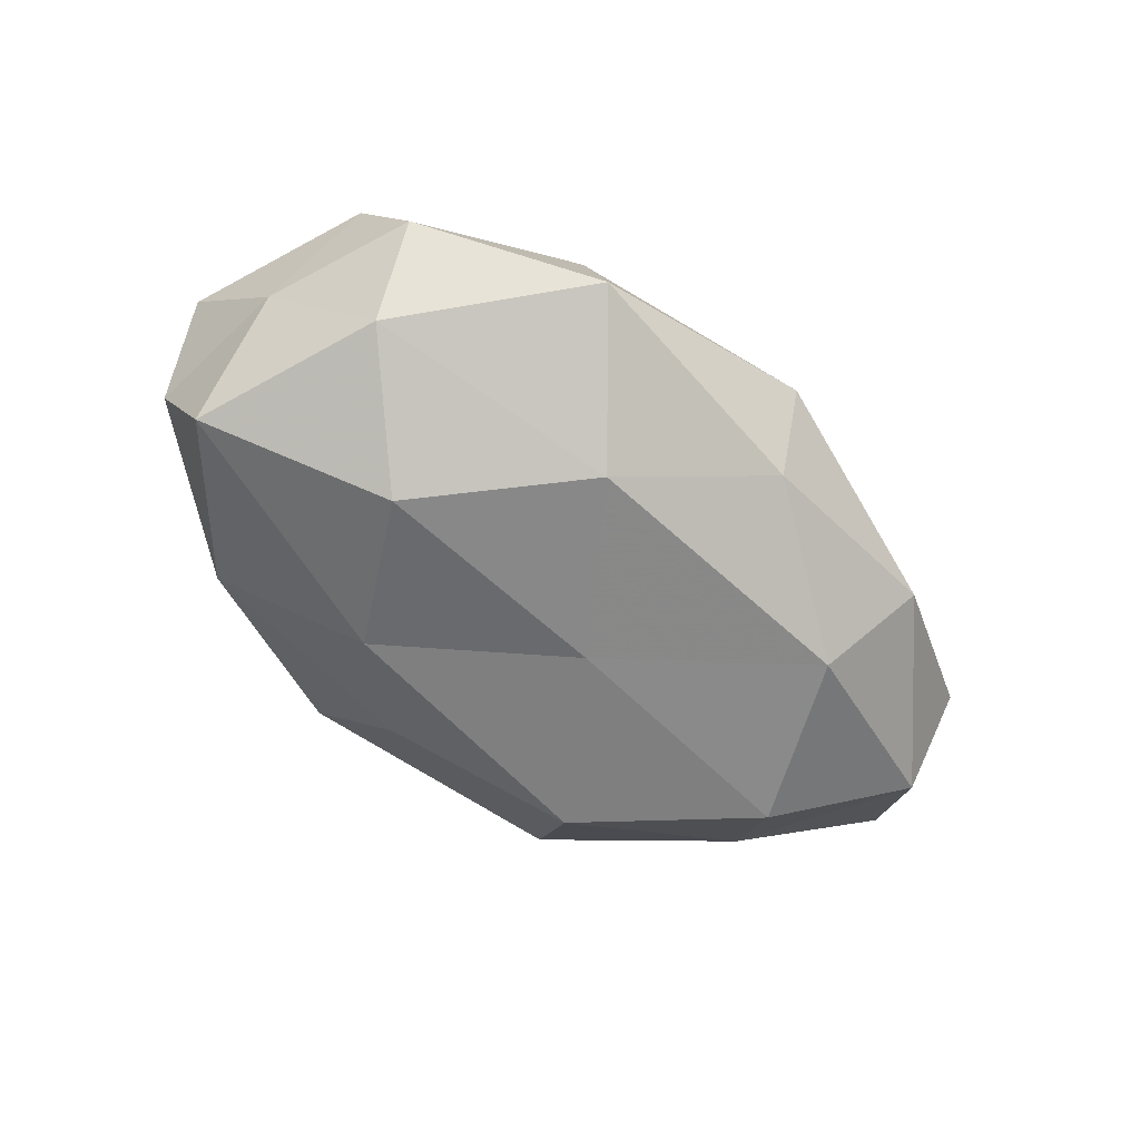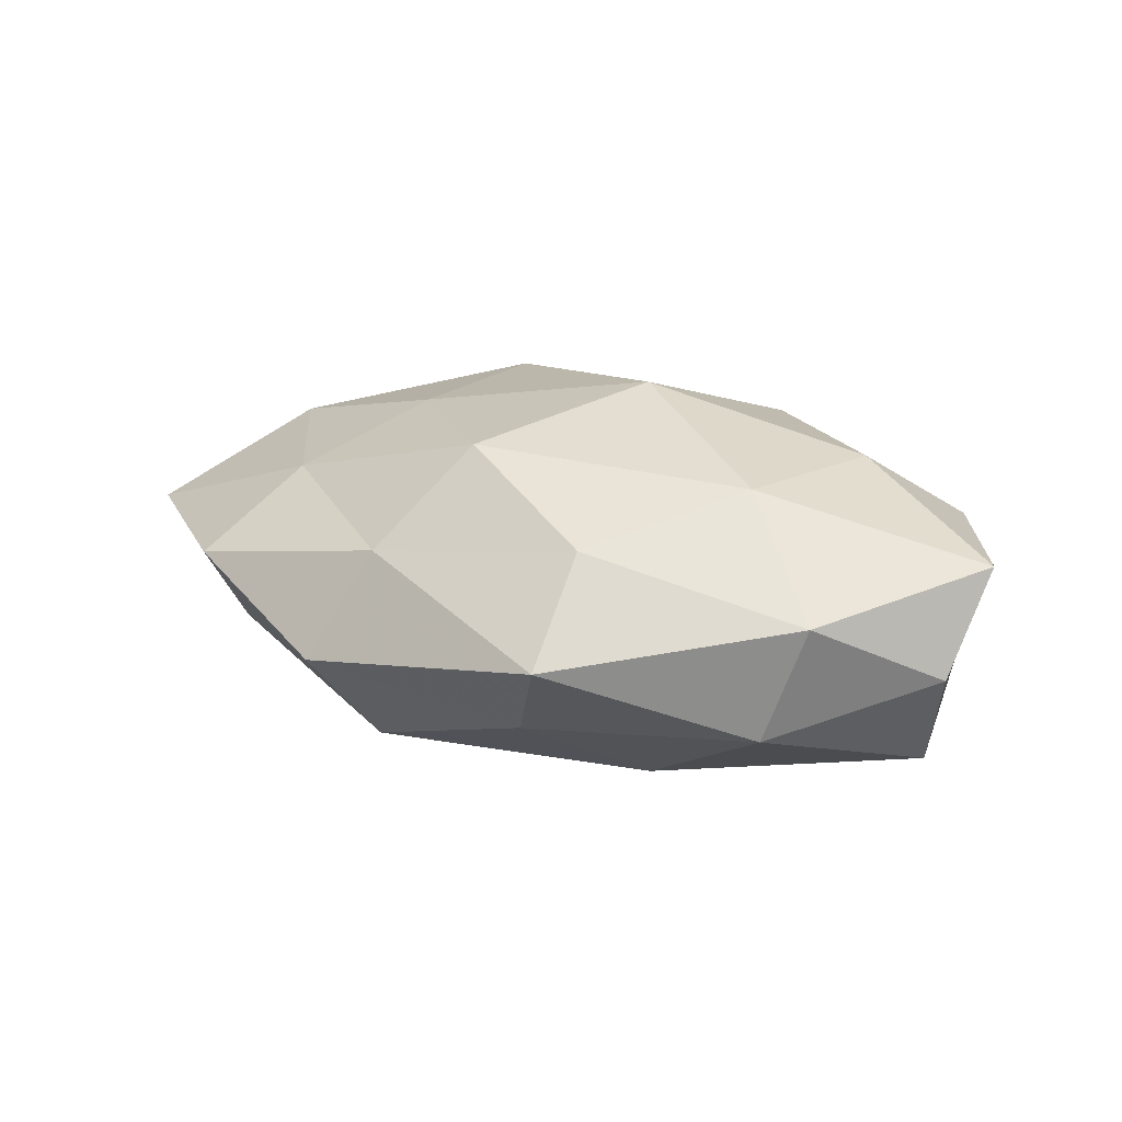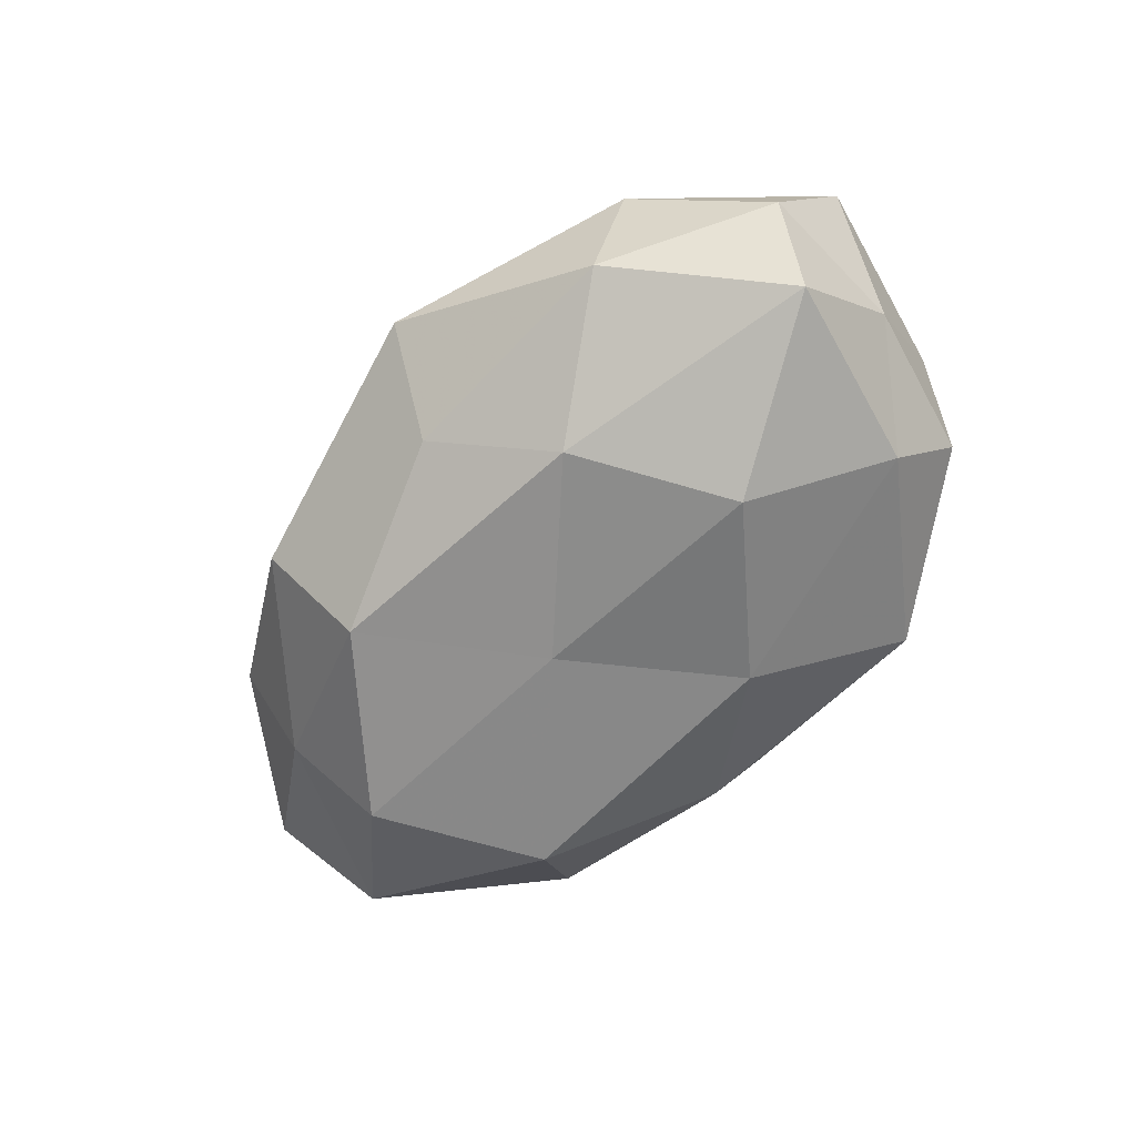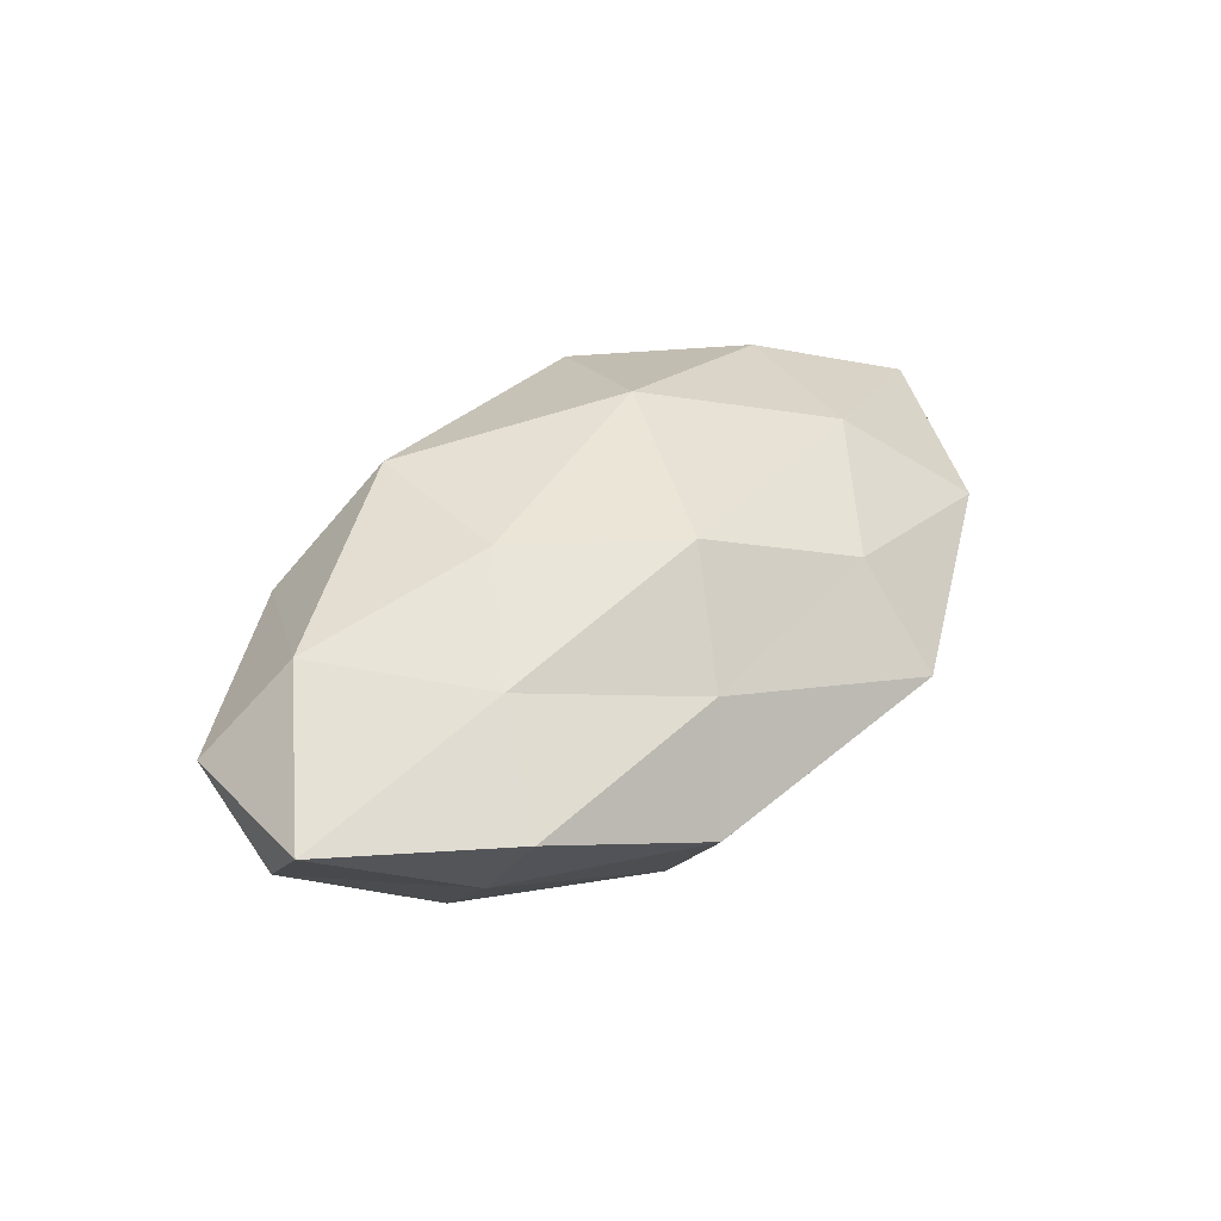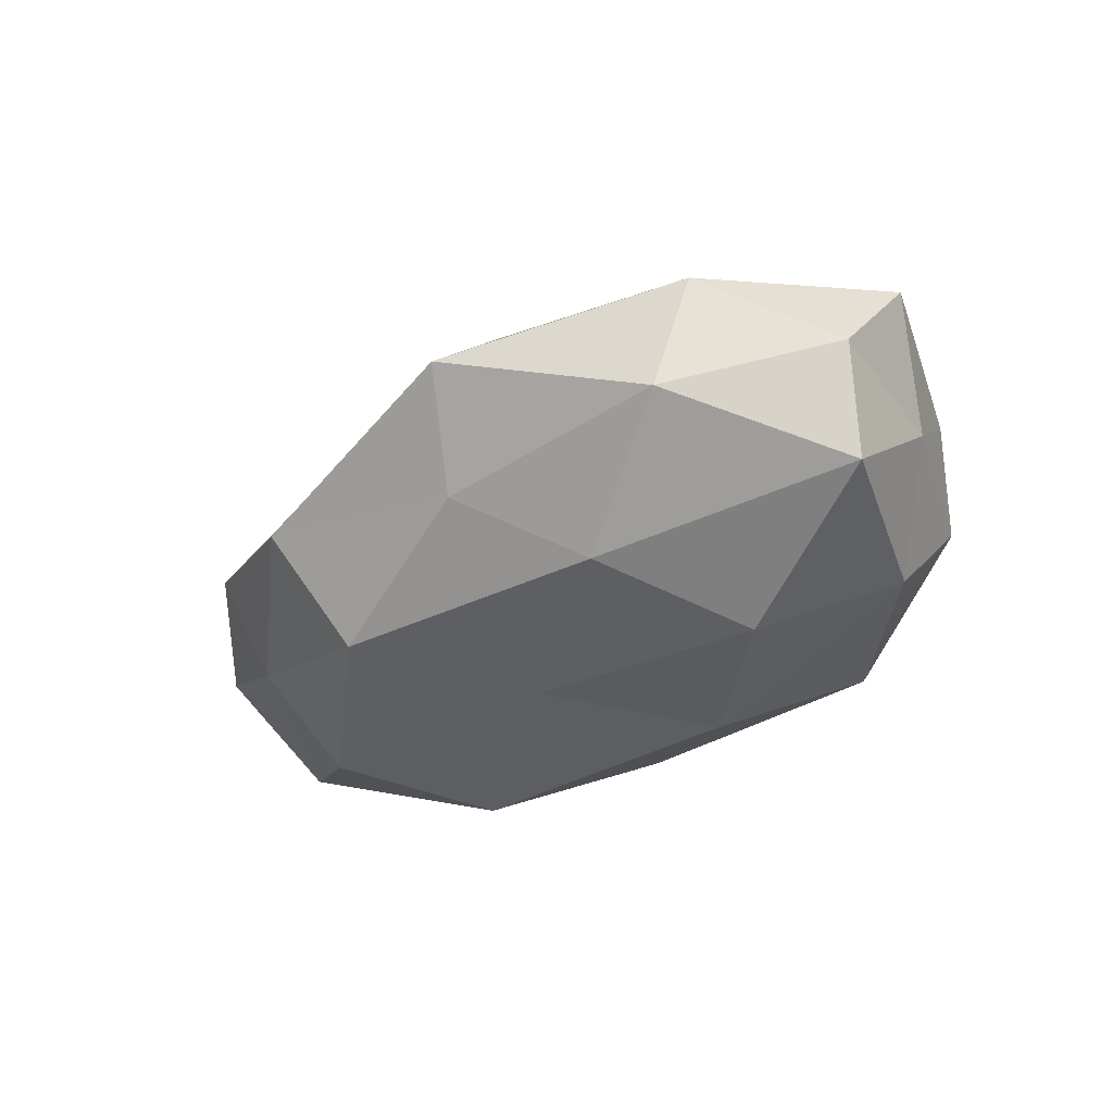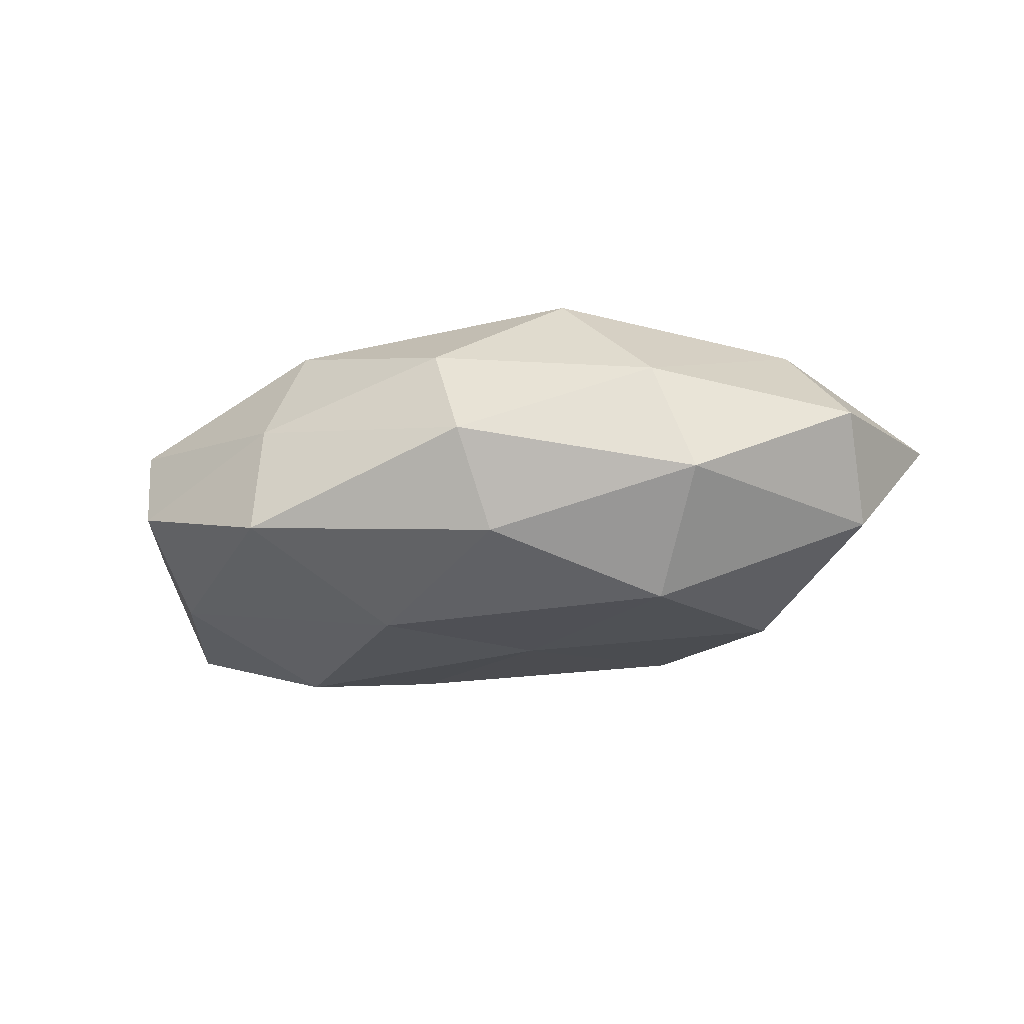
<metadata>
{"format":"obj","ext":"obj","renderer":"f3d","projection":"perspective","resolution":1024,"background":"white","views":[{"elev":-64.7,"azim":-36.9,"up":"+Z"},{"elev":19.7,"azim":-154.5,"up":"+Z"},{"elev":-63.5,"azim":-126.8,"up":"+Z"},{"elev":36.0,"azim":130.5,"up":"+Z"},{"elev":-38.4,"azim":-137.4,"up":"+Z"},{"elev":-20.0,"azim":21.3,"up":"+Z"}]}
</metadata>
<code>
v -0.01917 -0.03429 -0.01069
v 0.01795 0.02364 -0.01773
v -0.04841 0.006728 -0.01512
v 0.01159 -0.02829 -0.01293
v 0.03728 -0.02375 -0.006226
v -0.04084 -0.02447 -0.003577
v -0.005017 0.02956 -0.01026
v -0.02758 0.01327 0.01815
v 0.006775 0.01827 0.02064
v -0.01805 -0.02308 0.01748
v -0.02566 -0.001727 -0.02311
v 0.0222 0.001691 0.02034
v -0.03932 0.02499 0.00653
v 0.02938 -0.01414 -0.01957
v 0.004865 -0.0308 0.01078
v 0.01826 -0.01913 0.02083
v -0.05184 0.01207 -0.002364
v -0.04488 -0.01843 0.008198
v -0.03845 -0.01566 -0.01469
v 0.009699 -0.03482 -0.001181
v -0.05457 0.003681 0.009561
v -0.01179 0.02803 0.01275
v 0.005349 0.002484 -0.01981
v 0.04152 0.01739 -0.007624
v 0.04218 0.02569 0.00376
v 0.05377 -0.00347 -0.009458
v 0.01546 0.02845 0.008841
v -0.007177 -0.002923 0.025
v -0.03521 -0.006399 0.01792
v 0.03405 0.01419 0.01318
v -0.007133 -0.01802 -0.02053
v 0.04536 -0.006177 0.01432
v 0.0548 -0.01266 0.002547
v 0.0321 -0.02451 0.007568
v 0.0373 0.007043 -0.01916
v -0.01991 -0.0306 0.003981
v 0.05992 0.008454 0.003912
v -0.01682 0.01742 -0.01874
v -0.01123 0.03906 0.001349
v -0.03416 0.02597 -0.00793
v -0.04887 -0.006679 -0.003141
v 0.02184 0.03438 -0.004417
f 5 4 14
f 15 16 10
f 6 19 1
f 3 11 19
f 4 20 1
f 5 20 4
f 21 8 13
f 17 21 13
f 22 8 9
f 13 8 22
f 5 14 26
f 9 27 22
f 8 28 9
f 9 28 12
f 16 28 10
f 16 12 28
f 29 18 10
f 21 29 8
f 21 18 29
f 8 29 28
f 10 28 29
f 12 30 9
f 30 27 9
f 30 25 27
f 1 31 4
f 14 4 31
f 19 31 1
f 19 11 31
f 23 31 11
f 14 31 23
f 32 12 16
f 32 30 12
f 33 5 26
f 34 16 15
f 34 20 5
f 34 15 20
f 32 16 34
f 33 34 5
f 33 32 34
f 23 2 35
f 35 14 23
f 24 35 2
f 26 14 35
f 26 35 24
f 1 36 6
f 10 36 15
f 18 6 36
f 18 36 10
f 20 36 1
f 20 15 36
f 37 24 25
f 26 24 37
f 37 25 30
f 37 30 32
f 33 26 37
f 33 37 32
f 38 7 2
f 3 38 11
f 38 2 23
f 11 38 23
f 13 22 39
f 39 22 27
f 17 40 3
f 17 13 40
f 40 38 3
f 40 7 38
f 40 39 7
f 13 39 40
f 17 3 41
f 41 6 18
f 3 19 41
f 41 19 6
f 17 41 21
f 41 18 21
f 42 2 7
f 24 2 42
f 25 24 42
f 42 27 25
f 7 39 42
f 39 27 42

</code>
